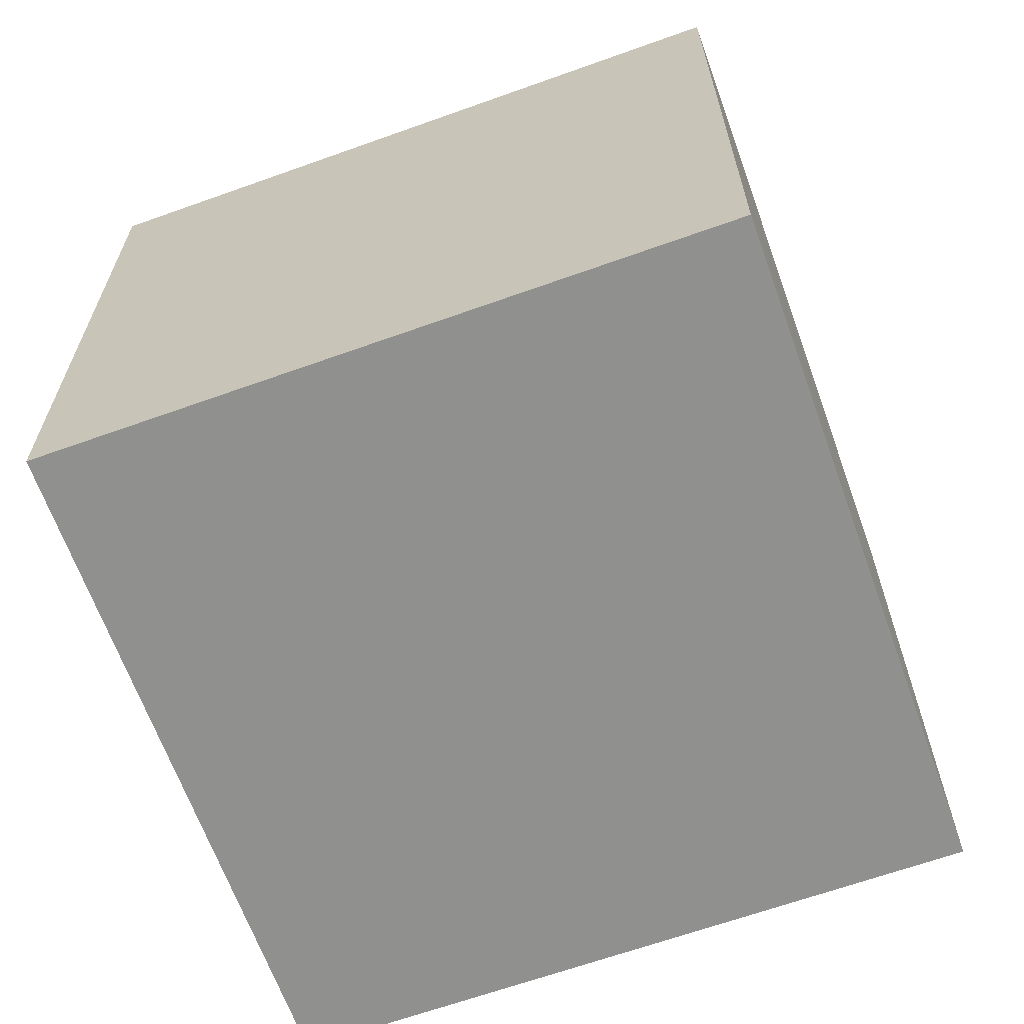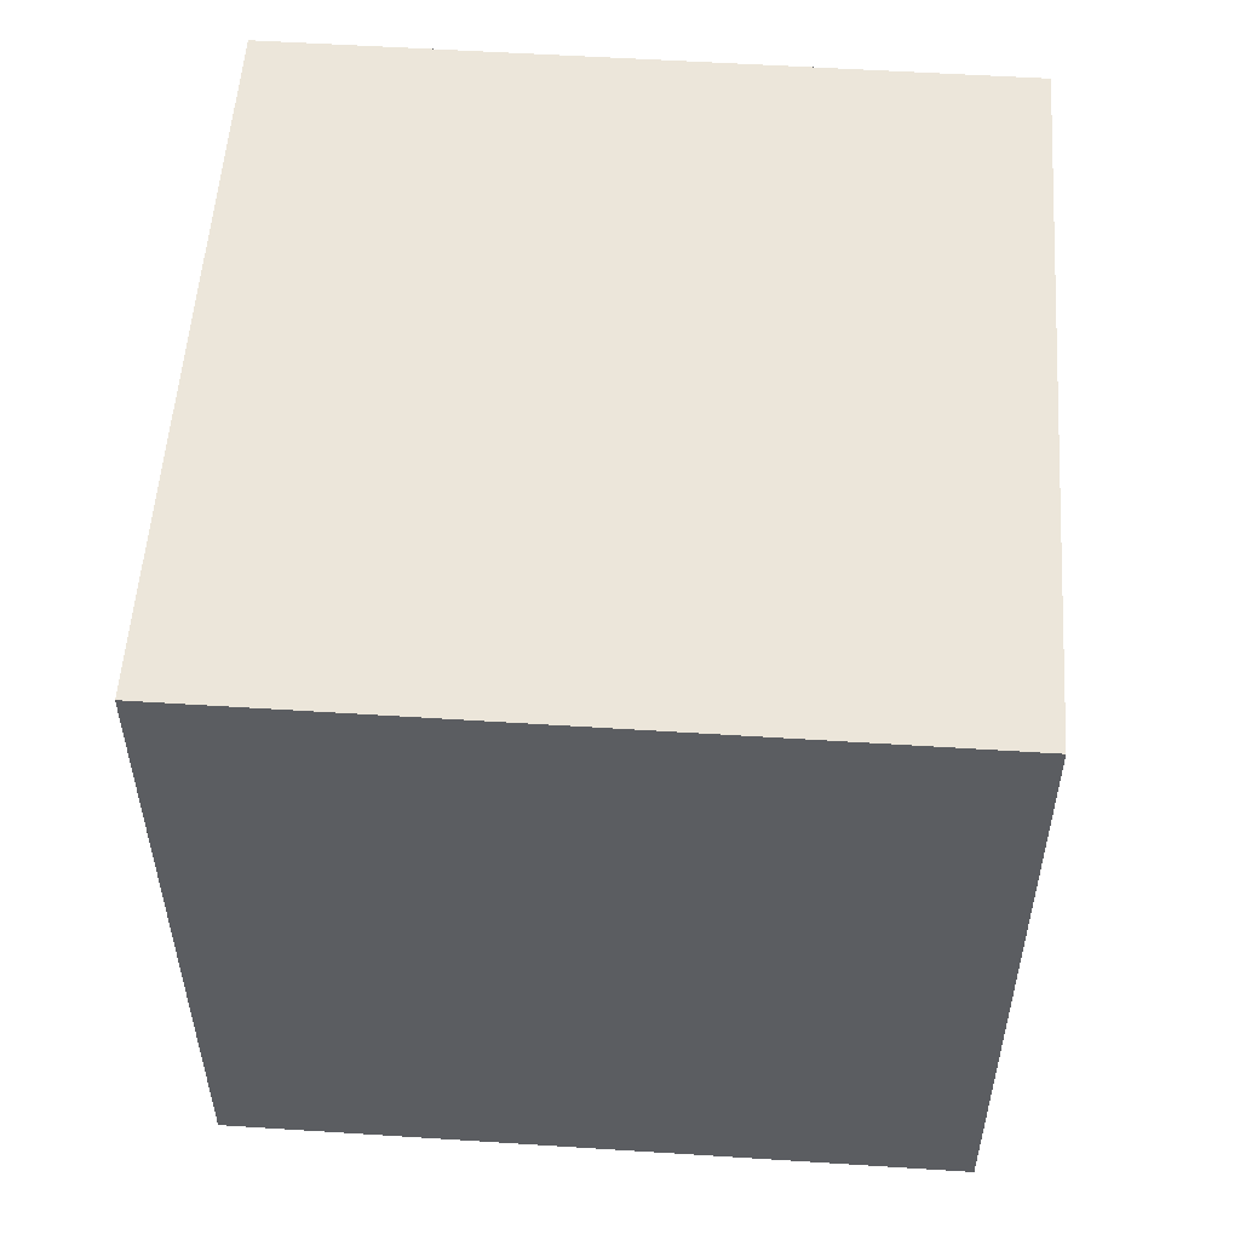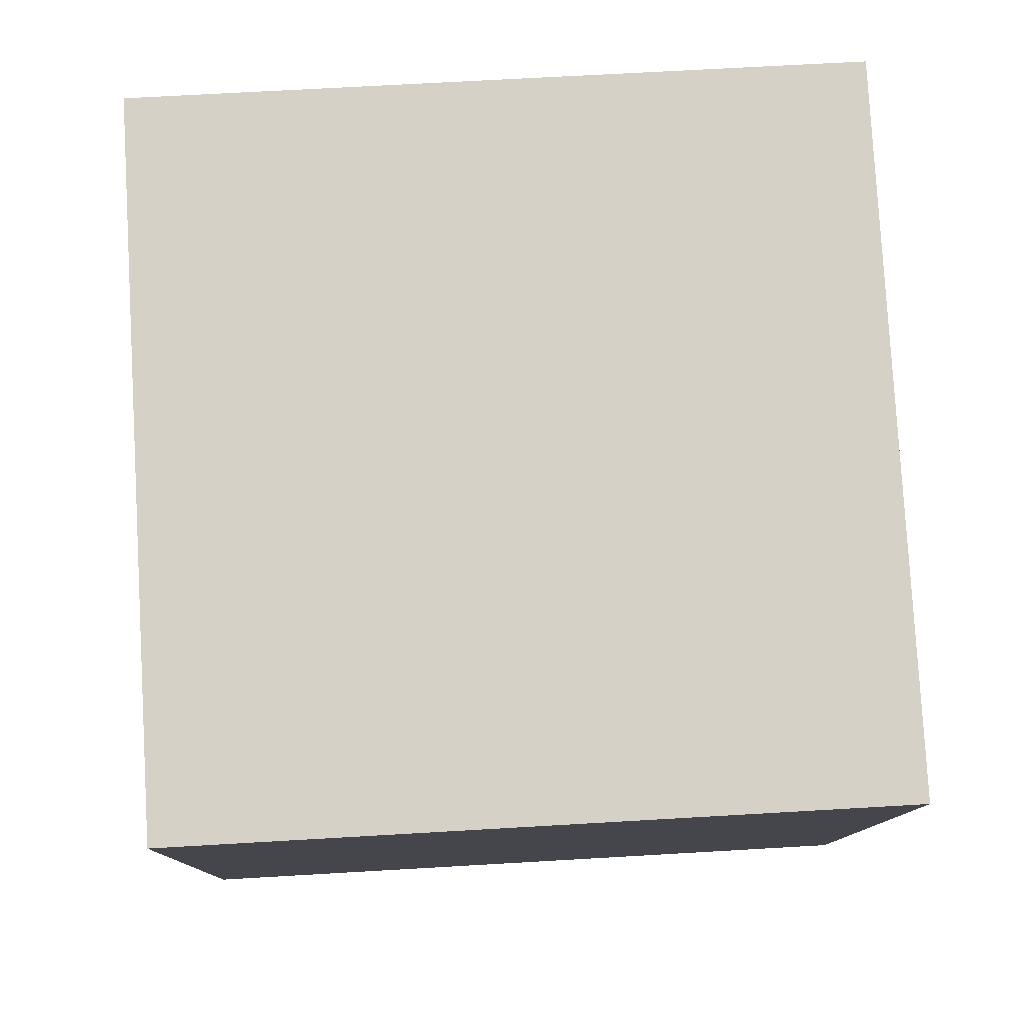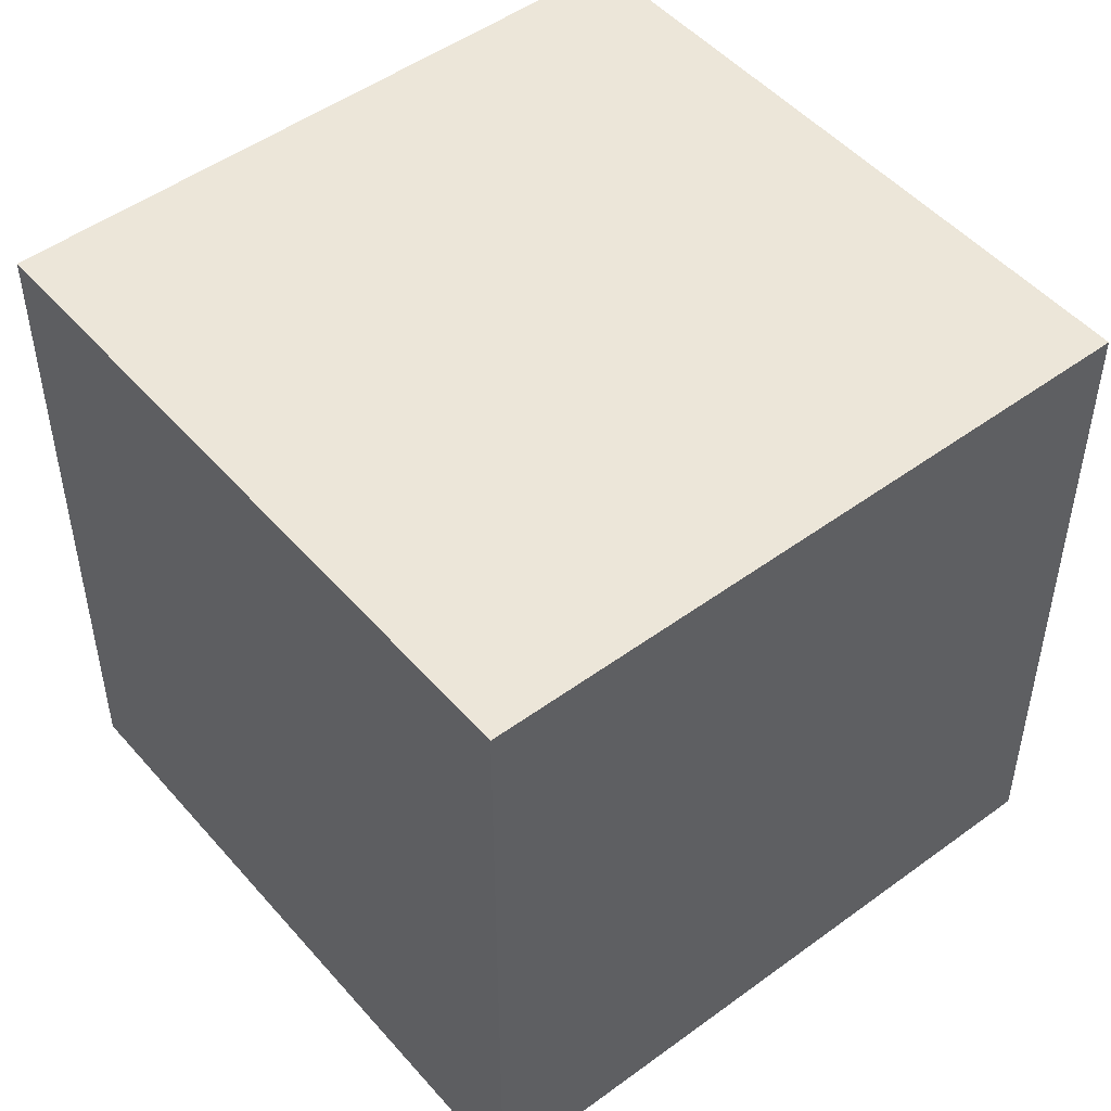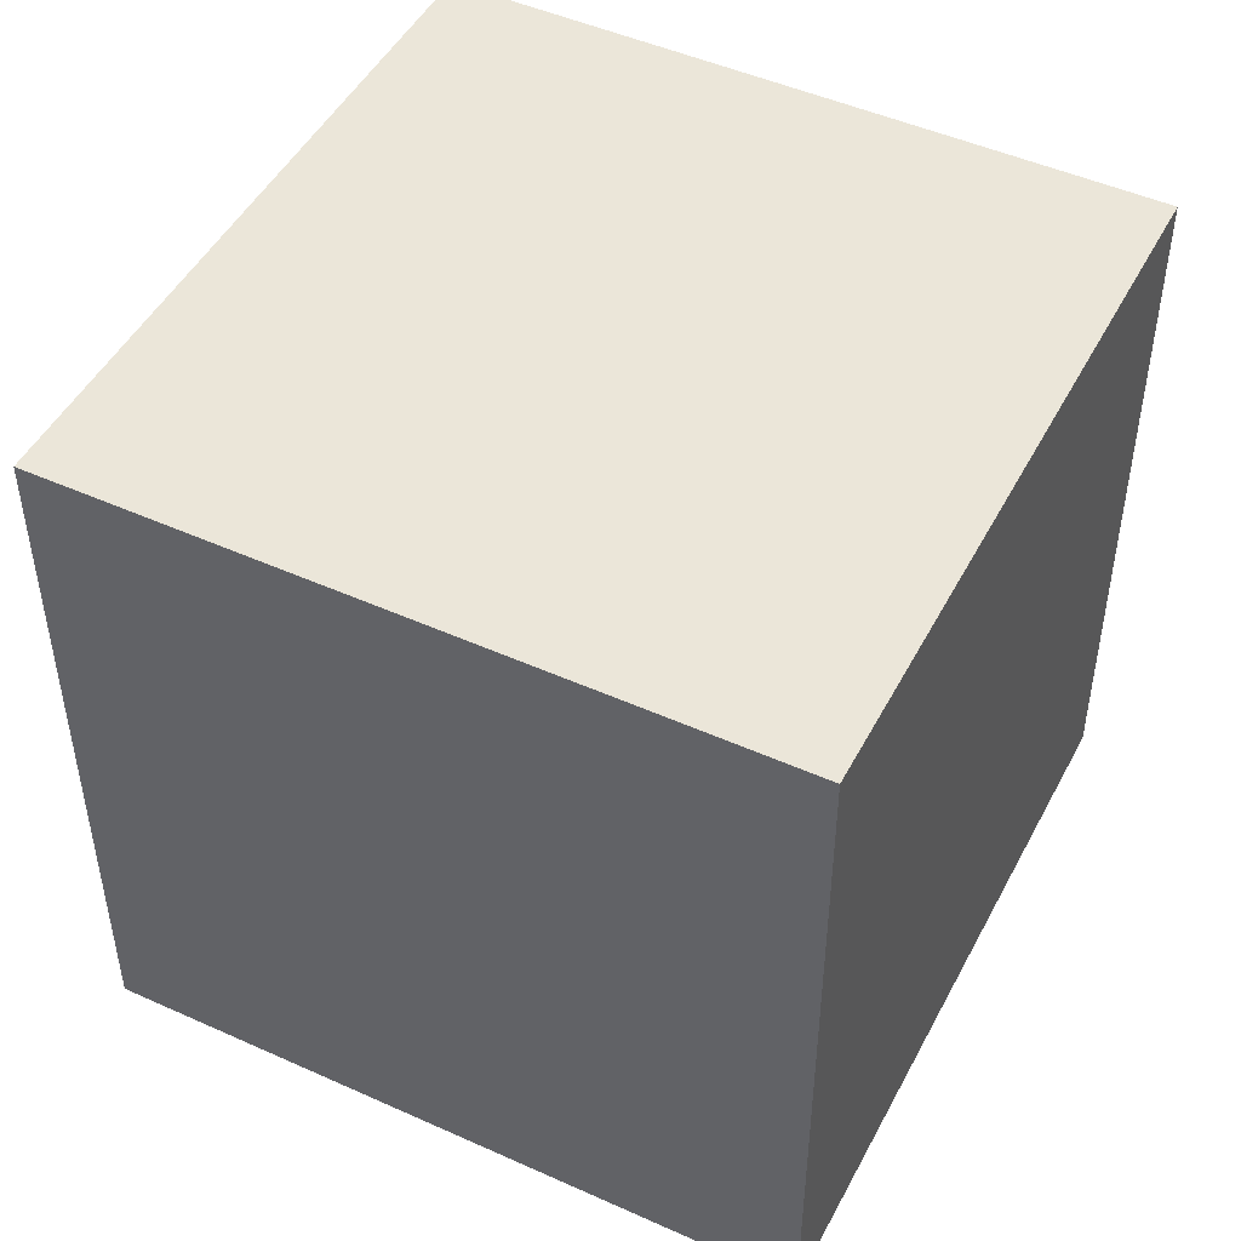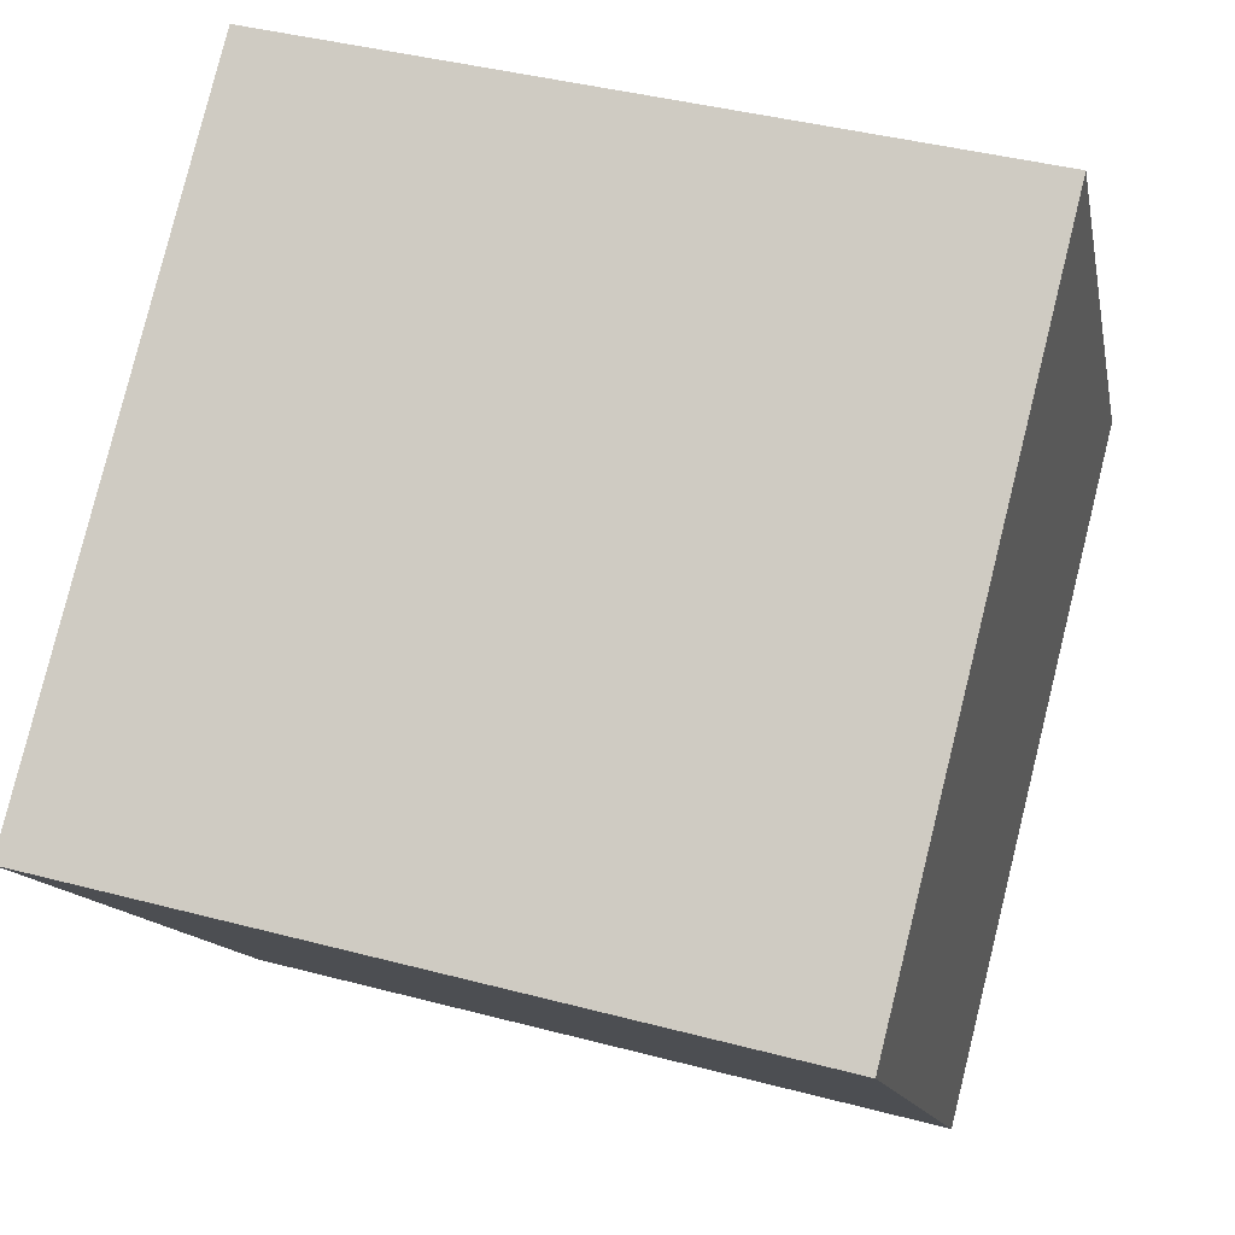
<metadata>
{"format":"obj","ext":"obj","renderer":"f3d","projection":"perspective","resolution":1024,"background":"white","views":[{"elev":-65.5,"azim":34.0,"up":"+Y"},{"elev":54.2,"azim":108.1,"up":"+Y"},{"elev":65.4,"azim":86.6,"up":"+Z"},{"elev":49.3,"azim":65.1,"up":"+Y"},{"elev":48.0,"azim":131.0,"up":"+Y"},{"elev":-12.4,"azim":10.5,"up":"+Z"}]}
</metadata>
<code>
o Cube
v 1.107 1 0.862
v 1.107 0 0.862
v 0.138 1 1.107
v 0.138 0 1.107
v 0.862 1 -0.1074
v 0.862 0 -0.1074
v -0.1074 1 0.138
v -0.1074 0 0.138
f 1 5 7 3
f 4 3 7 8
f 8 7 5 6
f 6 2 4 8
f 2 1 3 4
f 6 5 1 2

</code>
